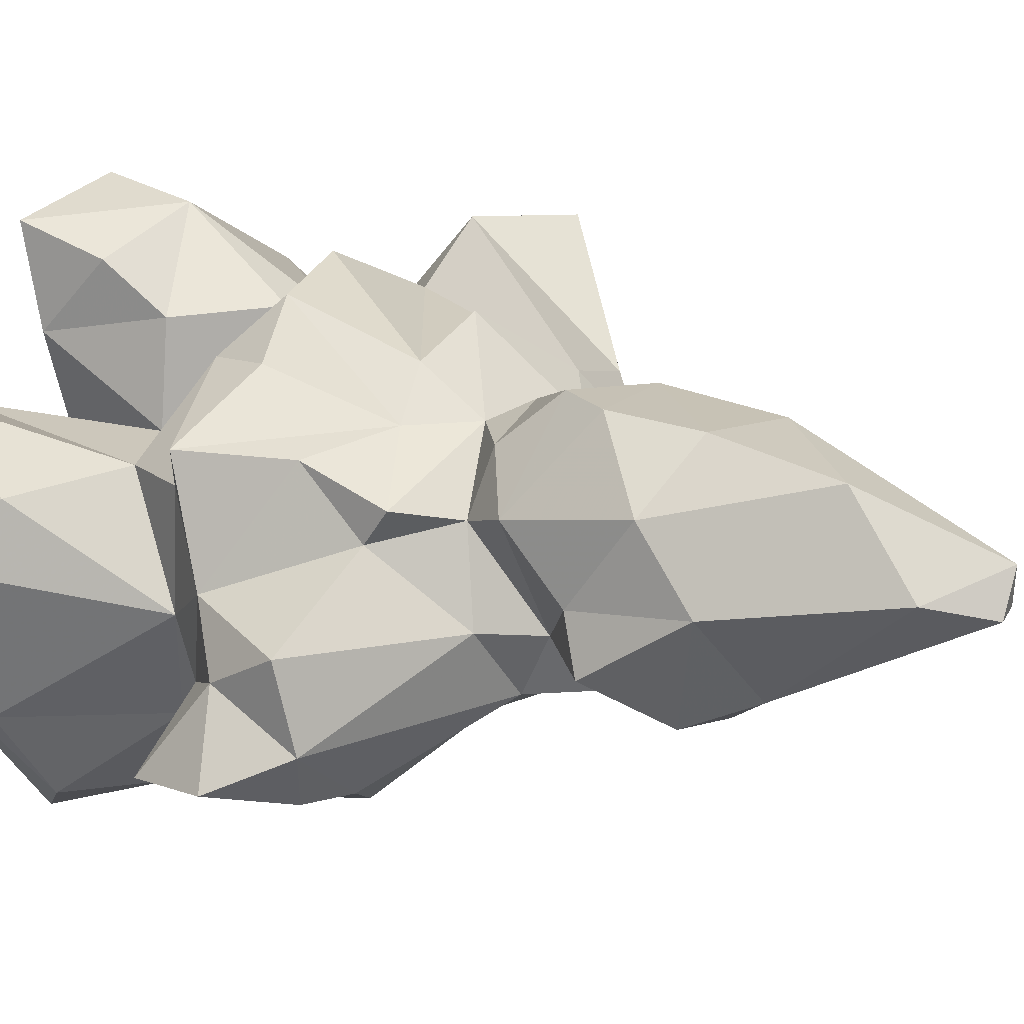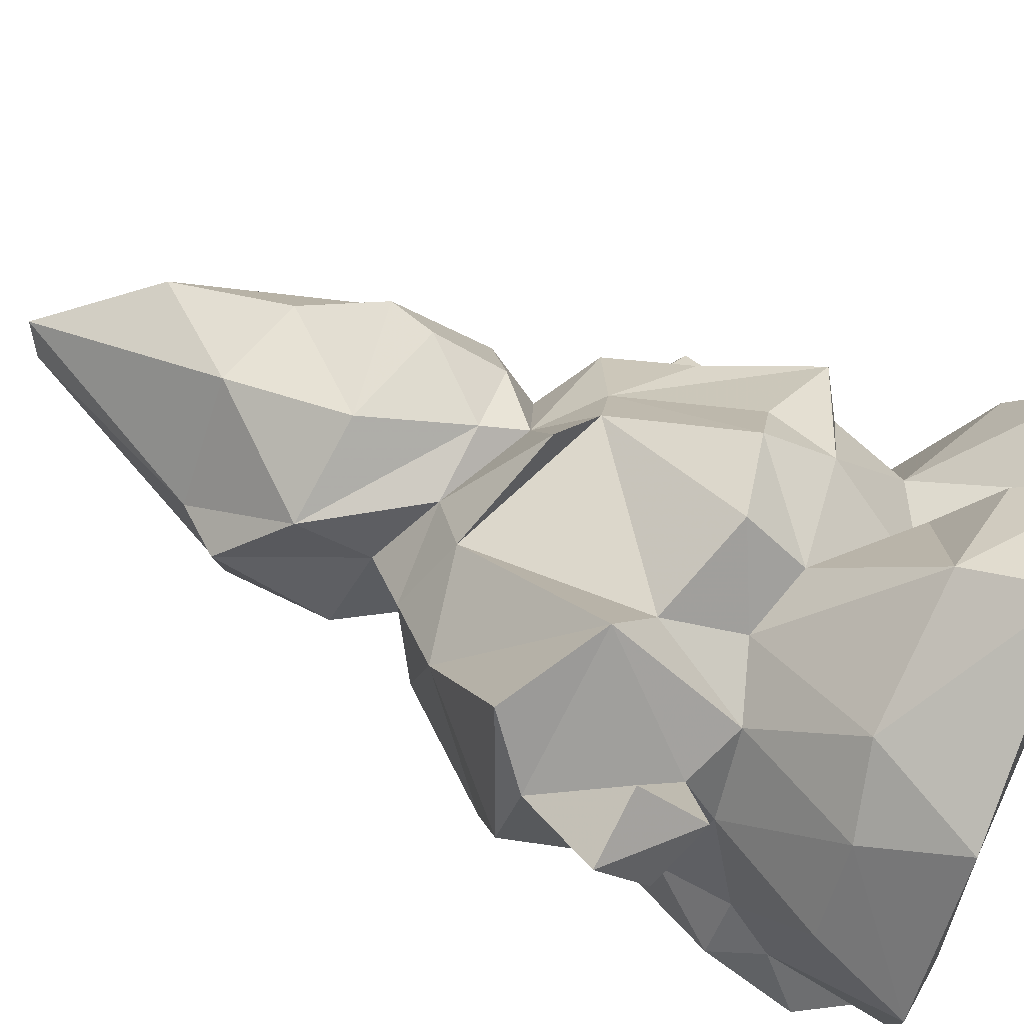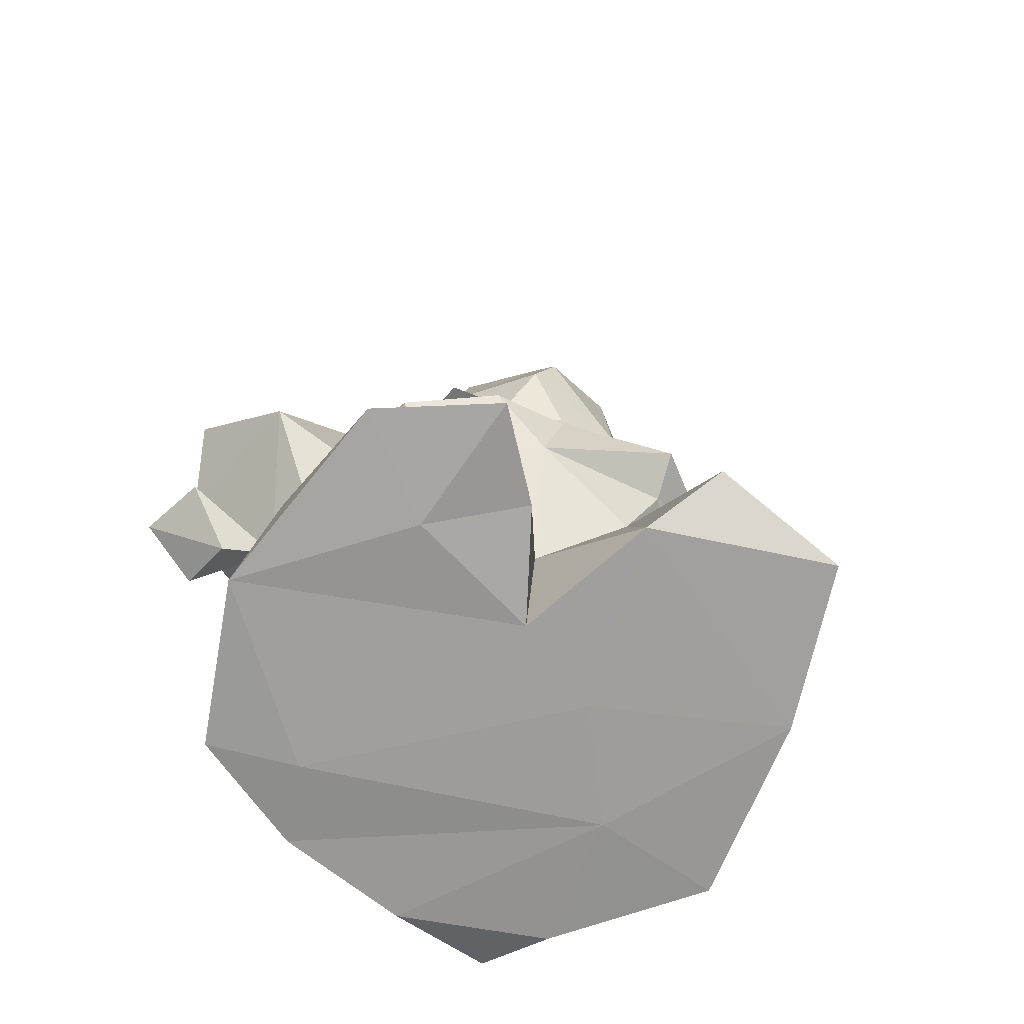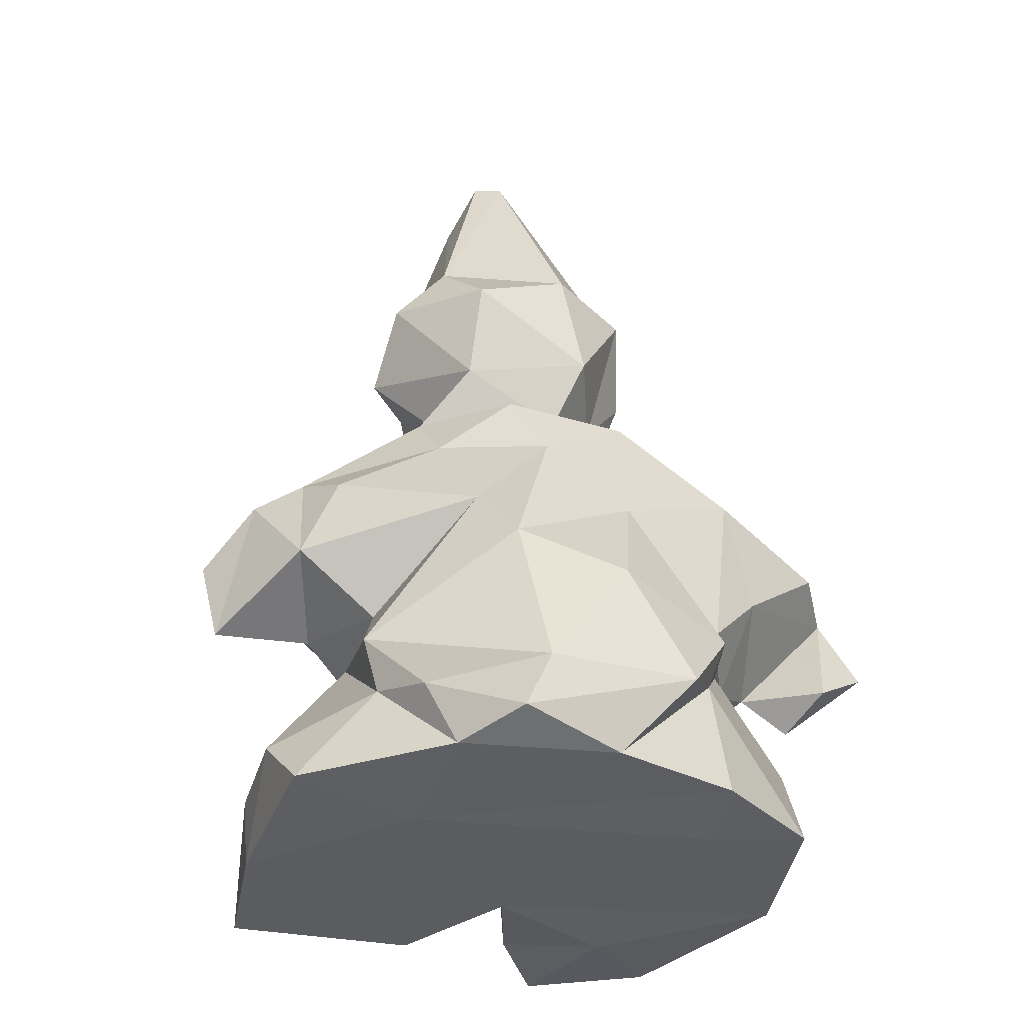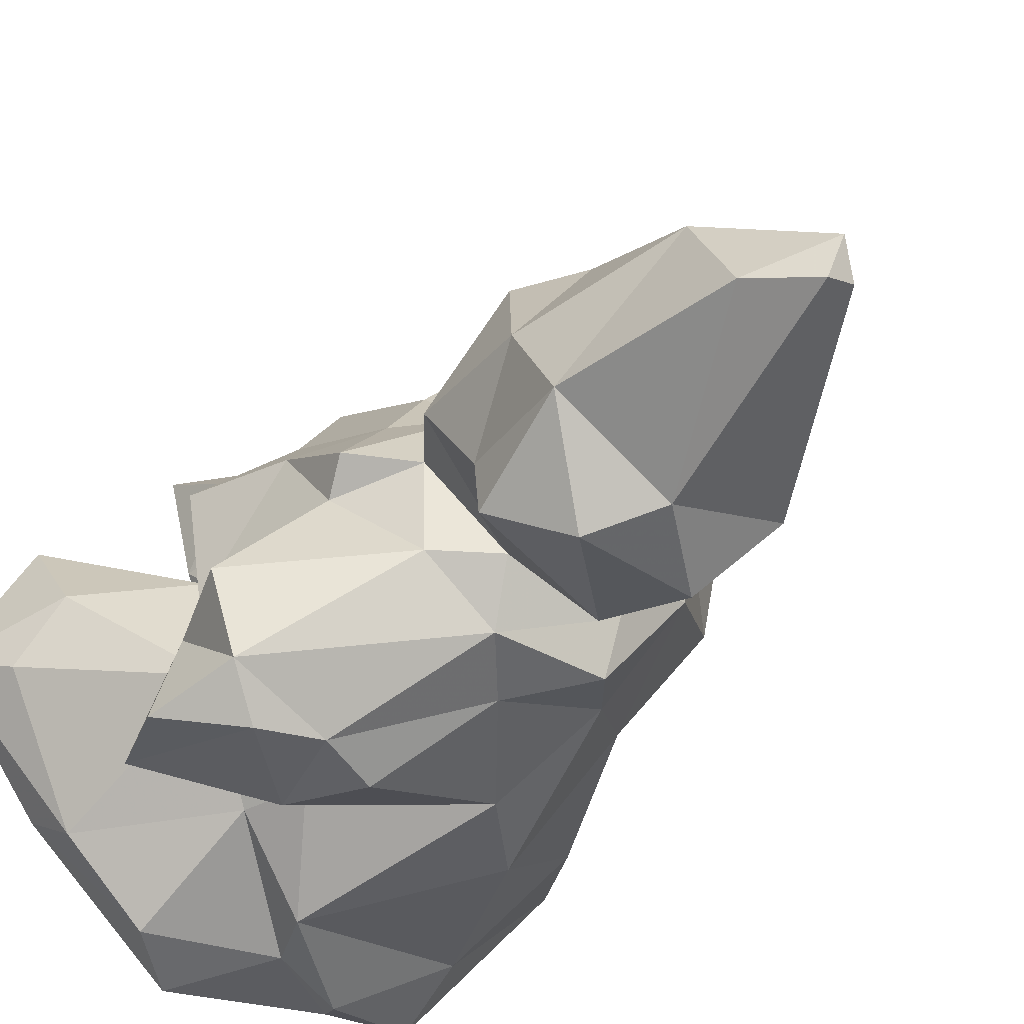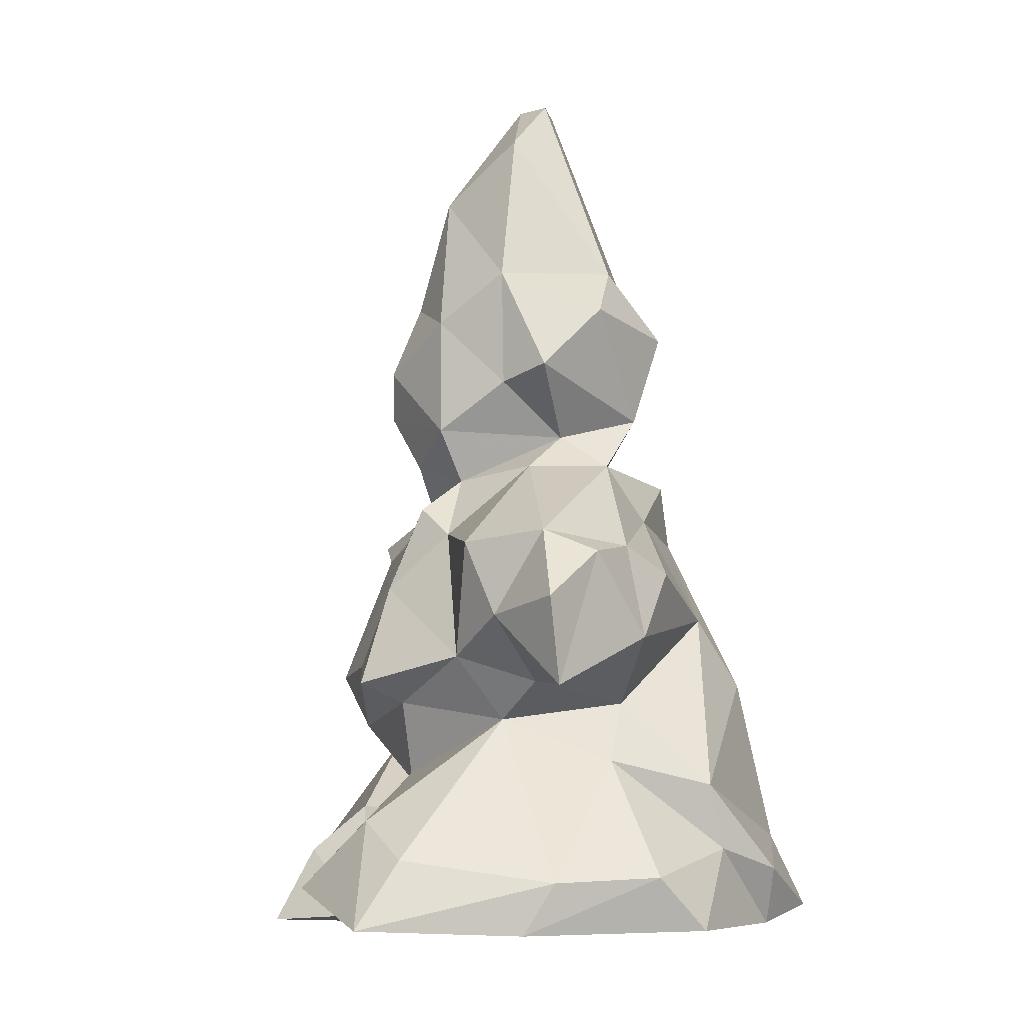
<metadata>
{"format":"obj","ext":"obj","renderer":"f3d","projection":"perspective","resolution":1024,"background":"white","views":[{"elev":5.2,"azim":123.8,"up":"+Z"},{"elev":66.6,"azim":-66.7,"up":"+Z"},{"elev":-70.1,"azim":24.4,"up":"+Y"},{"elev":-35.3,"azim":-152.7,"up":"+Y"},{"elev":-33.1,"azim":147.8,"up":"+Z"},{"elev":-7.7,"azim":123.1,"up":"+Y"}]}
</metadata>
<code>
v 0.01856 0.002801 -0.01544
v -0.004501 -0.01796 -0.04326
v 0.004752 0.1044 -0.008824
v -0.02426 0.009548 -0.03603
v -0.02184 0.06369 0.008131
v 0.01298 0.06211 -0.02004
v 0.0296 0.03169 -0.03026
v -0.05185 0.002873 0.02139
v 0.007932 -0.01869 0.03141
v -0.007201 -0.0318 0.02577
v 0.014 0.07117 0.0003694
v -0.007845 -0.01625 0.03956
v -0.002756 -0.03178 -0.02874
v -0.03477 0.02116 -0.01751
v 0.02872 -0.03097 -0.02592
v -0.0268 0.07411 -0.00176
v 0.01505 -0.02215 -0.04248
v -0.03772 -0.0003459 0.00994
v 0.02588 0.01276 -0.01133
v 0.003532 -0.0111 0.02344
v 0.03842 -0.01945 -0.009336
v -0.002752 0.08 -0.02329
v -0.02299 0.07529 -0.01643
v 0.01285 0.07871 -0.01151
v -0.02657 0.04715 0.007493
v 0.00262 -0.01288 0.007607
v -0.01935 0.0419 0.01656
v 0.001127 0.04066 0.0107
v 0.02471 0.02838 -0.03723
v 0.01233 0.01279 0.01786
v 0.006979 0.0568 0.0154
v -0.01941 0.05423 0.0005525
v -0.04505 0.007913 0.03402
v -0.01552 0.02034 -0.03319
v 0.003109 -0.0317 -0.01011
v 0.03217 0.007195 -0.03475
v 0.01535 0.03003 -0.03703
v -0.01883 0.04763 -0.01231
v -0.001383 -0.007664 -0.04269
v -0.01723 0.04405 -0.02515
v 0.009347 0.002602 0.01851
v -0.02518 0.05848 -0.01253
v 0.03456 -0.02422 0.01283
v -0.04261 0.004398 -0.00151
v -0.03988 -0.03154 -0.001342
v -0.004298 0.03535 0.02477
v 0.01934 0.03819 0.0001742
v -0.009033 0.05489 -0.02451
v 0.03272 0.03018 -0.01761
v 0.03406 -0.01345 0.000347
v -0.03021 -0.02778 -0.04513
v -0.008754 0.0003939 0.025
v 0.0219 0.005799 0.002153
v -0.03016 0.04433 -0.009538
v 0.005162 0.01145 0.02688
v -0.04268 -0.005501 -0.004381
v -0.0463 0.01277 0.005774
v 0.01512 0.05221 -0.0005148
v 0.03059 0.0186 -0.02175
v 0.002102 0.05133 -0.01647
v -0.01256 0.04743 0.01052
v 0.005094 0.005509 -0.02977
v -0.03518 0.03869 0.01581
v -0.04745 -0.03024 -0.01236
v -0.04529 0.02789 -0.001907
v -0.05132 -0.03027 0.007123
v 0.01132 -0.0309 0.03688
v -0.03865 -0.01709 0.02372
v -0.04976 0.02018 0.0284
v -0.02125 0.08088 -0.002599
v -0.02314 0.03446 -0.02327
v -0.04694 -0.01676 0.01133
v 0.01232 0.05995 -0.01149
v -0.02931 0.01766 0.03746
v -0.03617 -0.03072 0.02916
v -0.04334 -0.0009528 0.02529
v -0.006729 0.1111 -0.009436
v 0.008744 0.04731 0.00835
v 0.008102 -0.02987 0.0213
v 0.00544 0.07616 0.01073
v -0.002174 0.112 -0.01078
v 0.03552 0.02063 -0.03526
v -0.002116 0.0465 0.01364
v -0.03113 -0.01627 -0.03871
v -0.03791 -0.03049 -0.03064
v 0.01835 0.03377 -0.004406
v -0.02267 0.01415 0.02752
v -0.04469 -0.01185 -0.01223
v -0.004498 0.1127 -0.004099
v -0.01856 0.003648 0.02256
v -0.05249 0.02234 0.01741
v -0.0281 -0.01472 0.03165
v 0.02141 0.008585 -0.02356
v -0.008549 0.00869 0.03265
v 0.01359 0.01546 -0.03922
v 0.009405 -0.003851 -0.03037
v -0.01483 -0.0213 -0.04723
v -0.0379 0.004008 0.01981
v 0.005118 0.07201 -0.02627
v -0.005614 0.03674 -0.02831
v -0.03854 0.002594 -0.02743
v 0.0217 -0.03105 0.01191
v 0.006778 0.02607 -0.03941
v -0.01278 0.0695 -0.02745
v -0.05529 0.00893 0.03067
v 0.007198 -0.03052 -0.04623
v 0.009912 0.06415 0.01332
v 0.0005284 0.04586 -0.02469
v -0.01855 -0.03042 -0.04386
v 0.04449 -0.03009 -0.005261
v -0.008073 0.06129 0.01582
v -0.006854 -0.03009 0.04395
v 0.004494 0.09487 0.005251
v 0.0266 0.009004 0.007252
v 0.009879 0.03342 0.0103
v -4.221e-05 -0.03137 0.005246
v 0.01665 -0.005663 0.004037
v -0.008307 0.07994 0.01199
v 0.02038 0.02505 0.006143
v 0.02664 -0.02291 -0.03042
v -0.0291 0.0002402 0.02027
v 0.01014 0.04401 -0.001388
v -0.04748 -0.01722 -0.02372
v 0.01077 0.04542 -0.01564
v -0.04407 0.02597 0.03783
v 0.003297 0.03192 0.01833
v -0.04762 -0.004446 -0.01166
f 85 51 109
f 85 123 51
f 51 97 109
f 84 51 123
f 51 84 97
f 123 101 84
f 97 2 109
f 84 101 4
f 84 39 97
f 39 84 4
f 123 85 88
f 109 2 106
f 64 88 85
f 17 106 2
f 97 39 2
f 39 4 34
f 101 123 127
f 127 14 101
f 4 101 14
f 109 13 85
f 88 127 123
f 13 109 106
f 88 56 127
f 34 62 39
f 71 4 14
f 85 13 64
f 64 66 88
f 71 34 4
f 127 44 14
f 64 45 66
f 39 96 2
f 17 2 96
f 34 103 95
f 71 54 40
f 62 34 95
f 44 65 14
f 103 34 100
f 34 71 100
f 54 14 65
f 71 14 54
f 100 71 40
f 42 23 104
f 103 37 95
f 100 40 108
f 13 45 64
f 42 104 48
f 23 22 104
f 127 56 44
f 88 66 72
f 88 72 56
f 96 39 62
f 65 44 57
f 38 40 54
f 99 48 104
f 99 104 22
f 22 23 77
f 18 44 56
f 95 37 29
f 100 37 103
f 35 45 13
f 100 108 37
f 40 38 108
f 99 6 48
f 54 25 38
f 42 16 23
f 44 18 57
f 91 65 57
f 108 38 48
f 108 48 60
f 60 48 6
f 56 72 18
f 93 62 95
f 22 24 99
f 70 77 23
f 29 36 95
f 35 116 45
f 62 1 96
f 65 91 63
f 63 54 65
f 38 25 32
f 63 25 54
f 32 16 42
f 15 106 17
f 82 36 29
f 16 70 23
f 106 15 13
f 95 36 93
f 37 7 29
f 124 108 60
f 22 77 81
f 81 77 89
f 120 17 96
f 57 98 69
f 96 1 120
f 57 18 98
f 1 62 93
f 7 37 108
f 22 3 24
f 116 75 45
f 68 18 72
f 81 3 22
f 66 68 72
f 8 105 69
f 69 98 8
f 75 66 45
f 17 120 15
f 32 5 16
f 7 82 29
f 91 125 63
f 125 91 69
f 108 124 7
f 8 98 76
f 60 6 73
f 24 6 99
f 77 70 89
f 81 89 3
f 49 7 124
f 18 121 98
f 32 25 61
f 124 60 122
f 32 61 5
f 73 6 24
f 120 1 21
f 66 75 68
f 76 105 8
f 15 120 110
f 59 36 82
f 58 60 73
f 70 16 5
f 124 86 49
f 70 118 89
f 7 59 82
f 124 122 86
f 27 25 63
f 70 5 118
f 19 59 49
f 3 89 113
f 116 10 75
f 122 60 58
f 5 111 118
f 76 33 105
f 98 33 76
f 1 93 19
f 49 59 7
f 118 113 89
f 110 120 21
f 1 19 53
f 27 61 25
f 73 11 58
f 73 24 11
f 93 59 19
f 19 49 86
f 28 122 78
f 13 15 35
f 90 121 92
f 113 24 3
f 98 121 74
f 28 83 61
f 83 5 61
f 113 11 24
f 92 68 75
f 105 33 69
f 98 69 33
f 86 122 47
f 50 21 1
f 63 74 27
f 74 69 98
f 74 63 125
f 83 111 5
f 80 113 118
f 58 11 107
f 80 11 113
f 74 125 69
f 27 74 87
f 27 46 61
f 111 107 80
f 111 80 118
f 35 15 102
f 50 1 117
f 90 87 121
f 26 116 102
f 102 117 26
f 1 53 117
f 94 90 52
f 19 86 119
f 119 86 47
f 58 31 78
f 11 80 107
f 79 10 116
f 83 31 111
f 58 107 31
f 92 12 90
f 121 87 74
f 107 111 31
f 126 27 87
f 115 47 28
f 102 116 35
f 90 94 87
f 119 114 19
f 46 126 28
f 78 31 83
f 126 46 27
f 115 119 47
f 79 116 26
f 52 90 12
f 115 28 126
f 50 110 21
f 20 26 52
f 52 26 41
f 53 41 117
f 115 126 55
f 26 20 79
f 94 126 87
f 115 114 119
f 30 115 55
f 110 102 15
f 112 92 75
f 94 55 126
f 94 52 55
f 10 112 75
f 79 67 10
f 41 55 52
f 115 30 114
f 50 43 110
f 20 52 12
f 41 30 55
f 43 117 102
f 117 43 50
f 79 20 9
f 92 112 12
f 10 67 112
f 110 43 102
f 9 67 79
f 9 20 12
f 12 67 9
f 112 67 12
f 57 69 91
f 36 59 93
f 61 46 28
f 114 53 19
f 114 30 41
f 53 114 41
f 78 122 58
f 78 83 28
f 42 38 32
f 42 48 38
f 26 117 41
f 28 47 122
f 18 68 121
f 121 68 92

</code>
